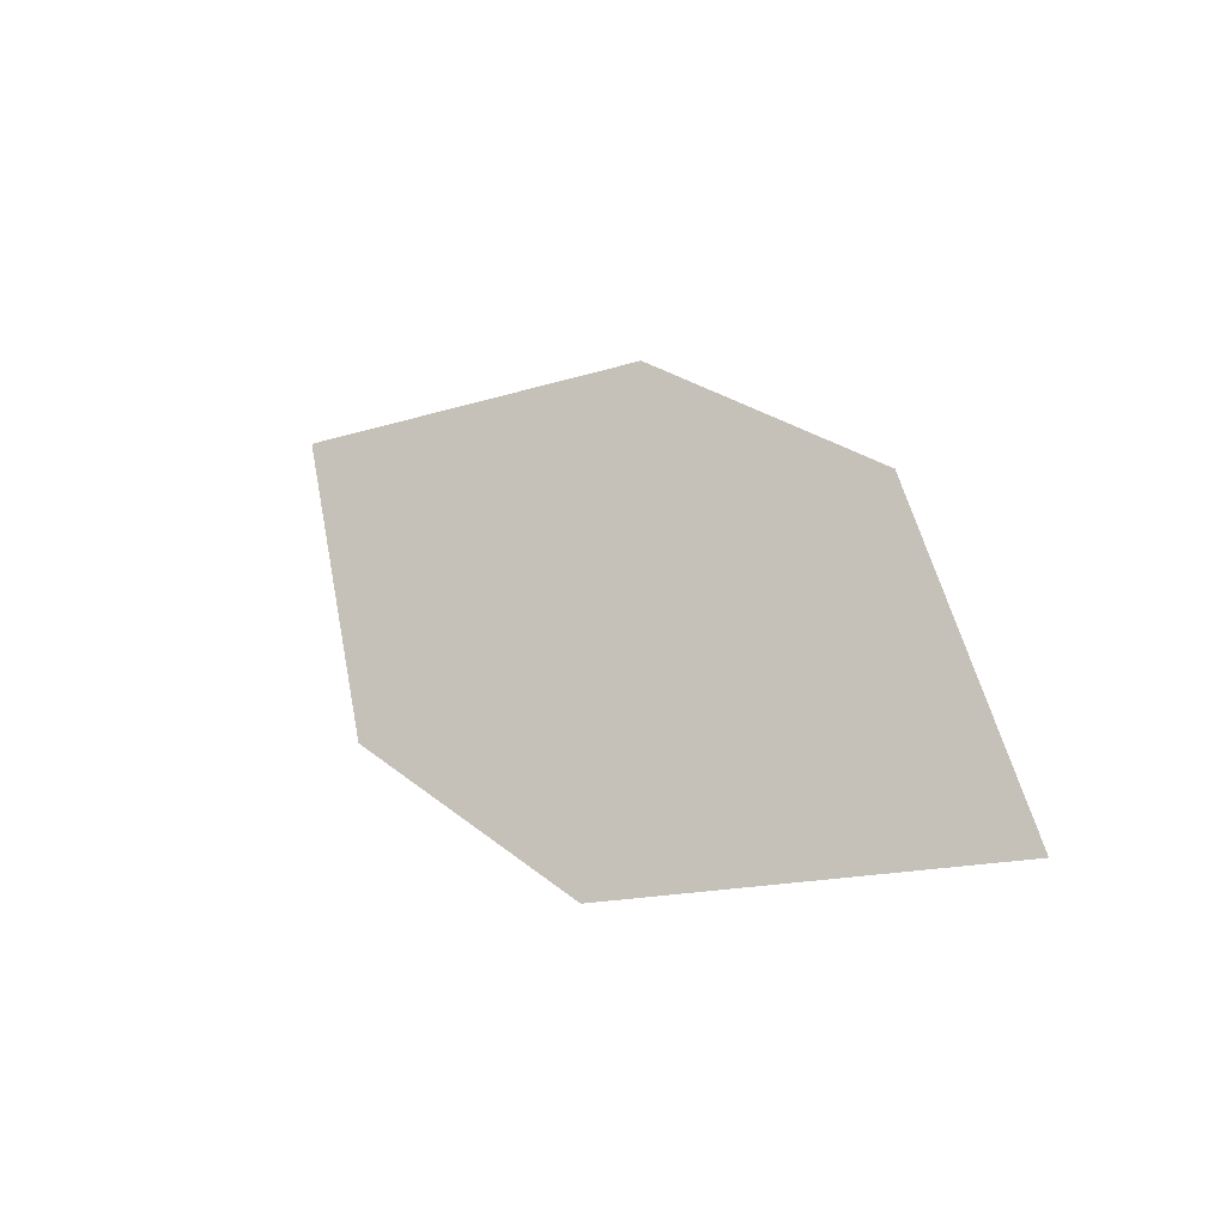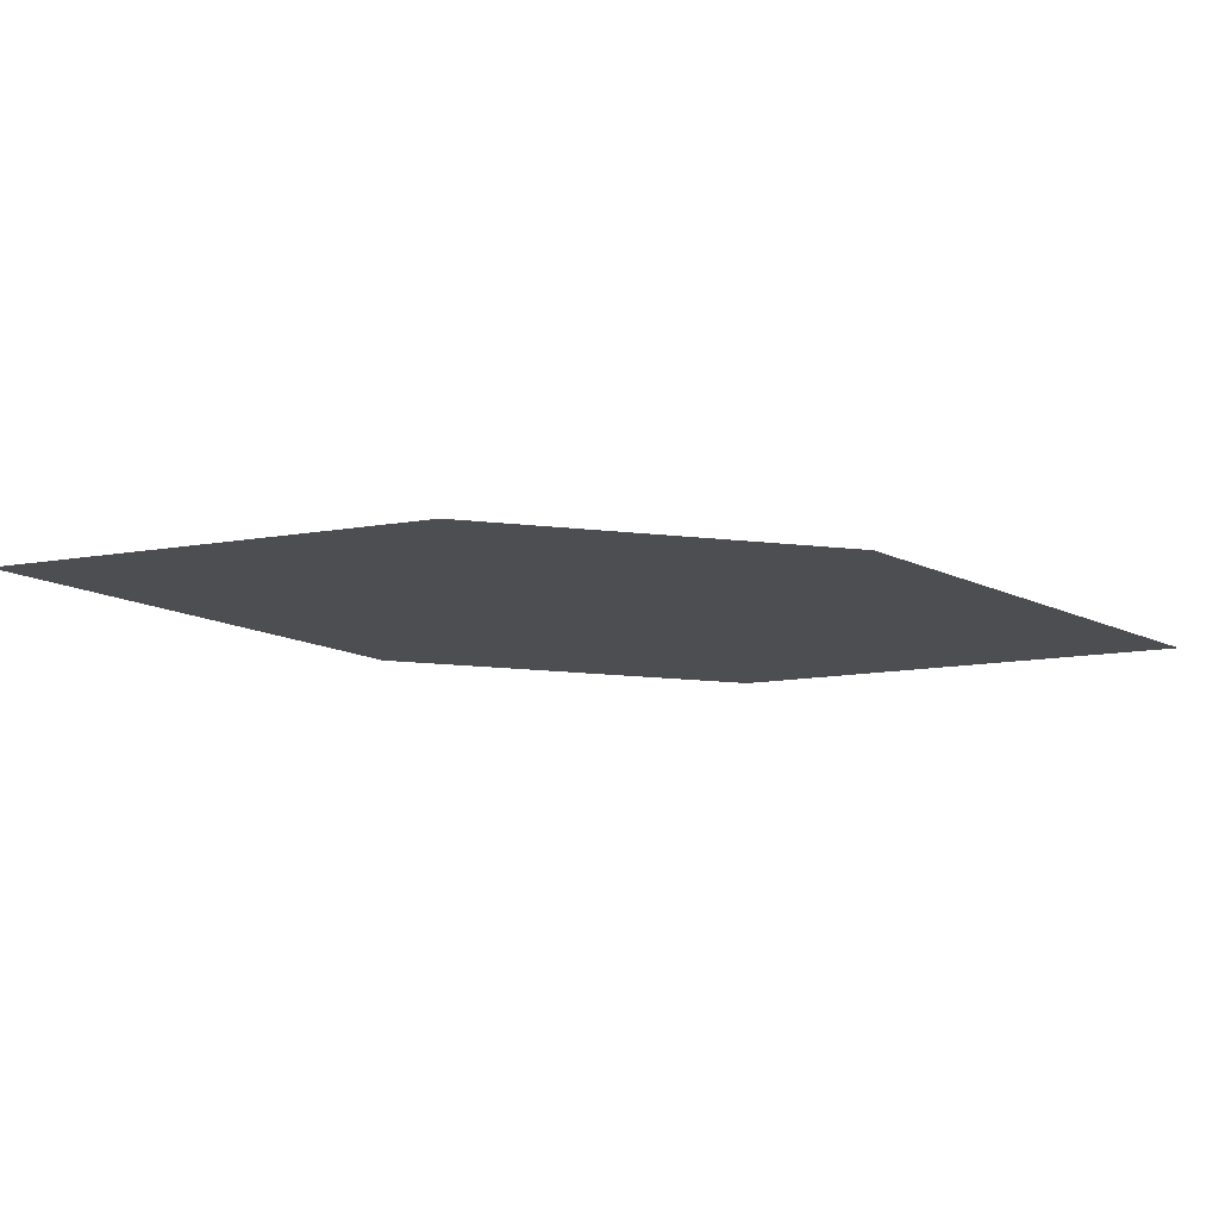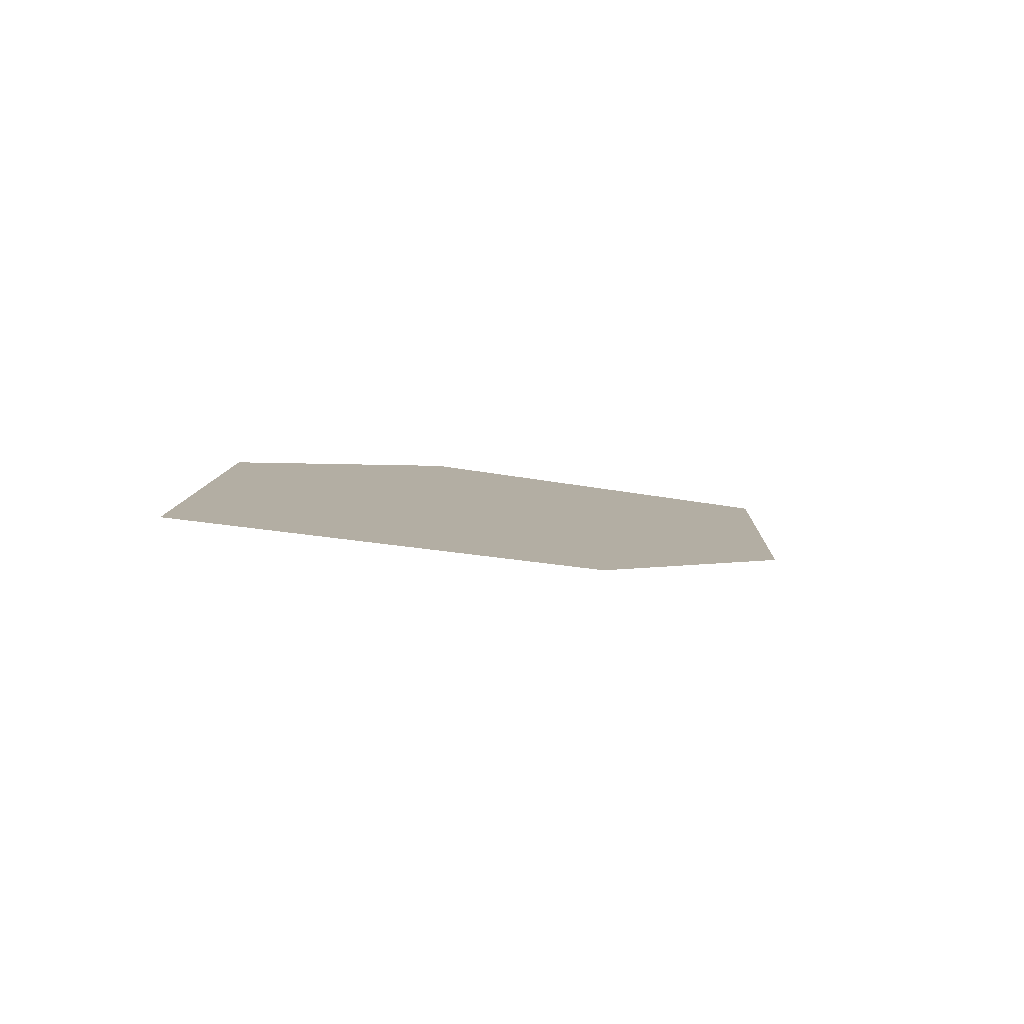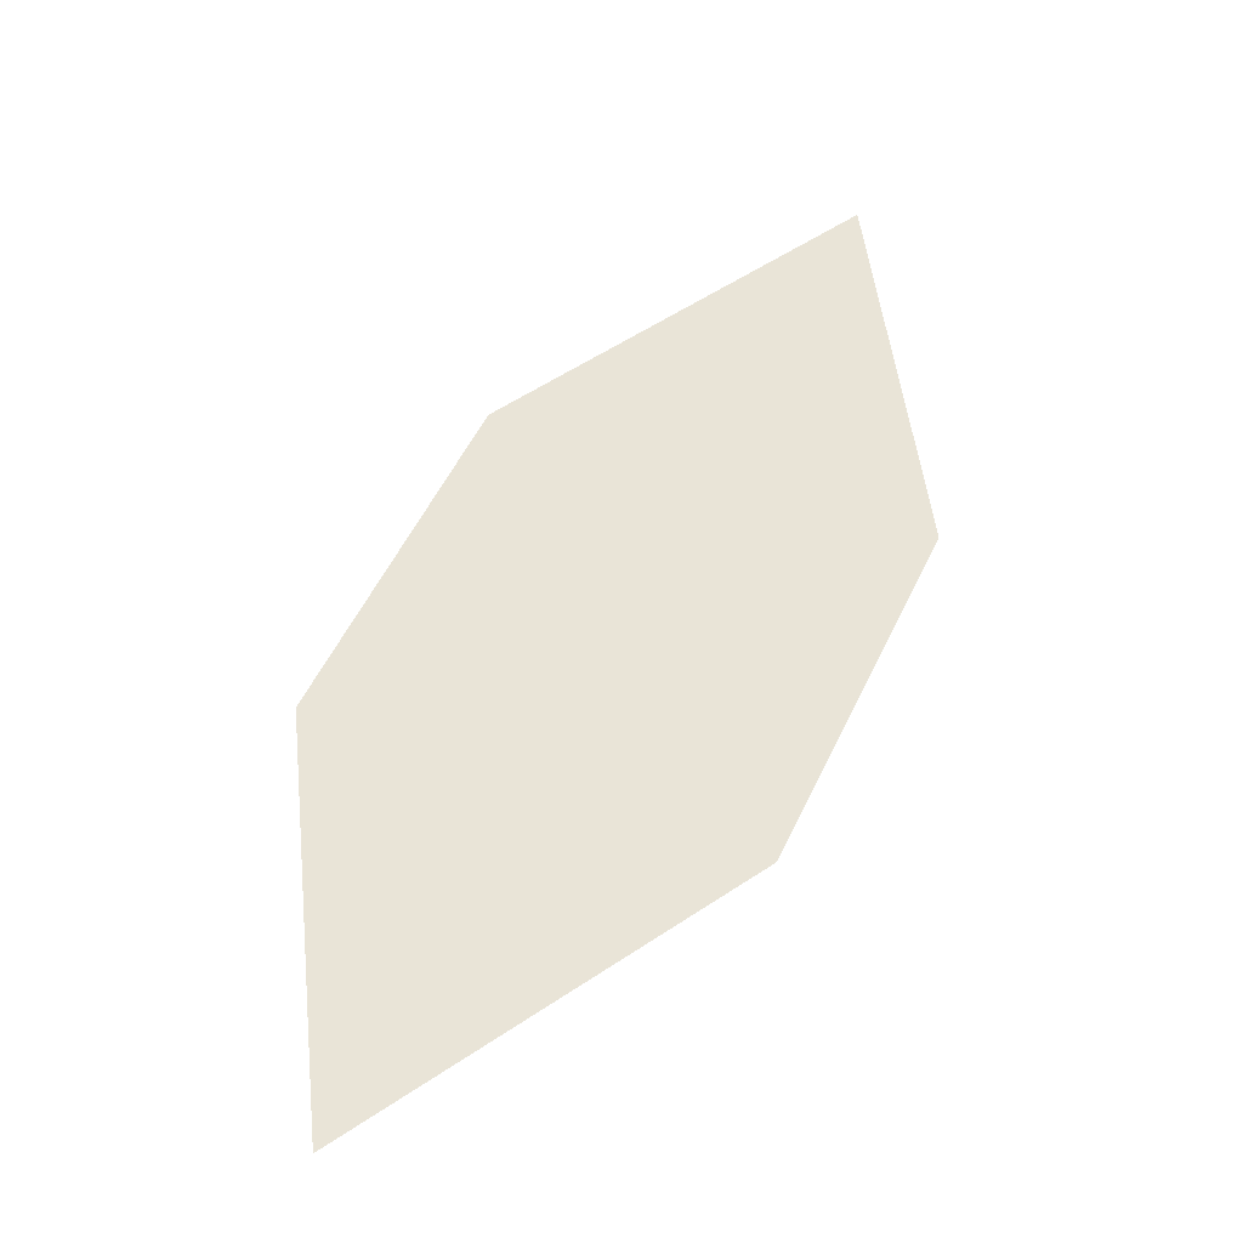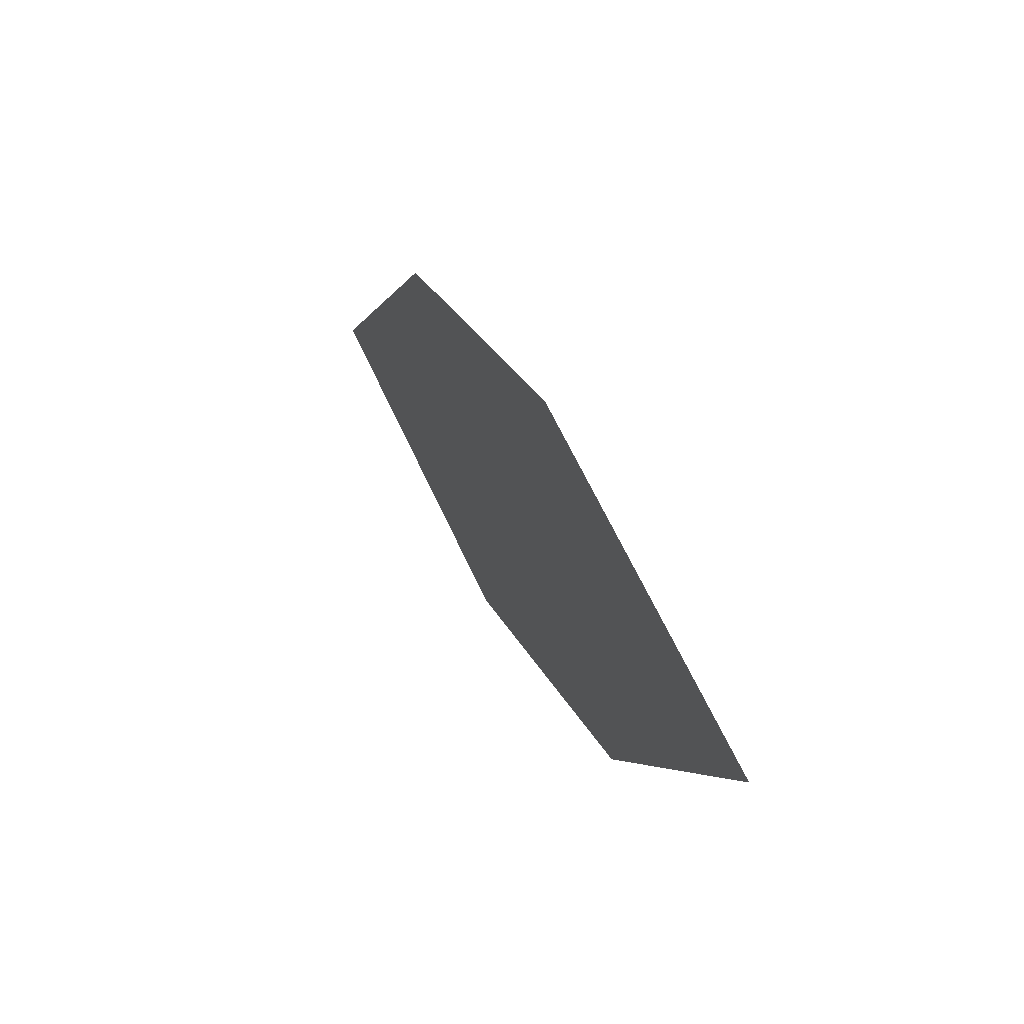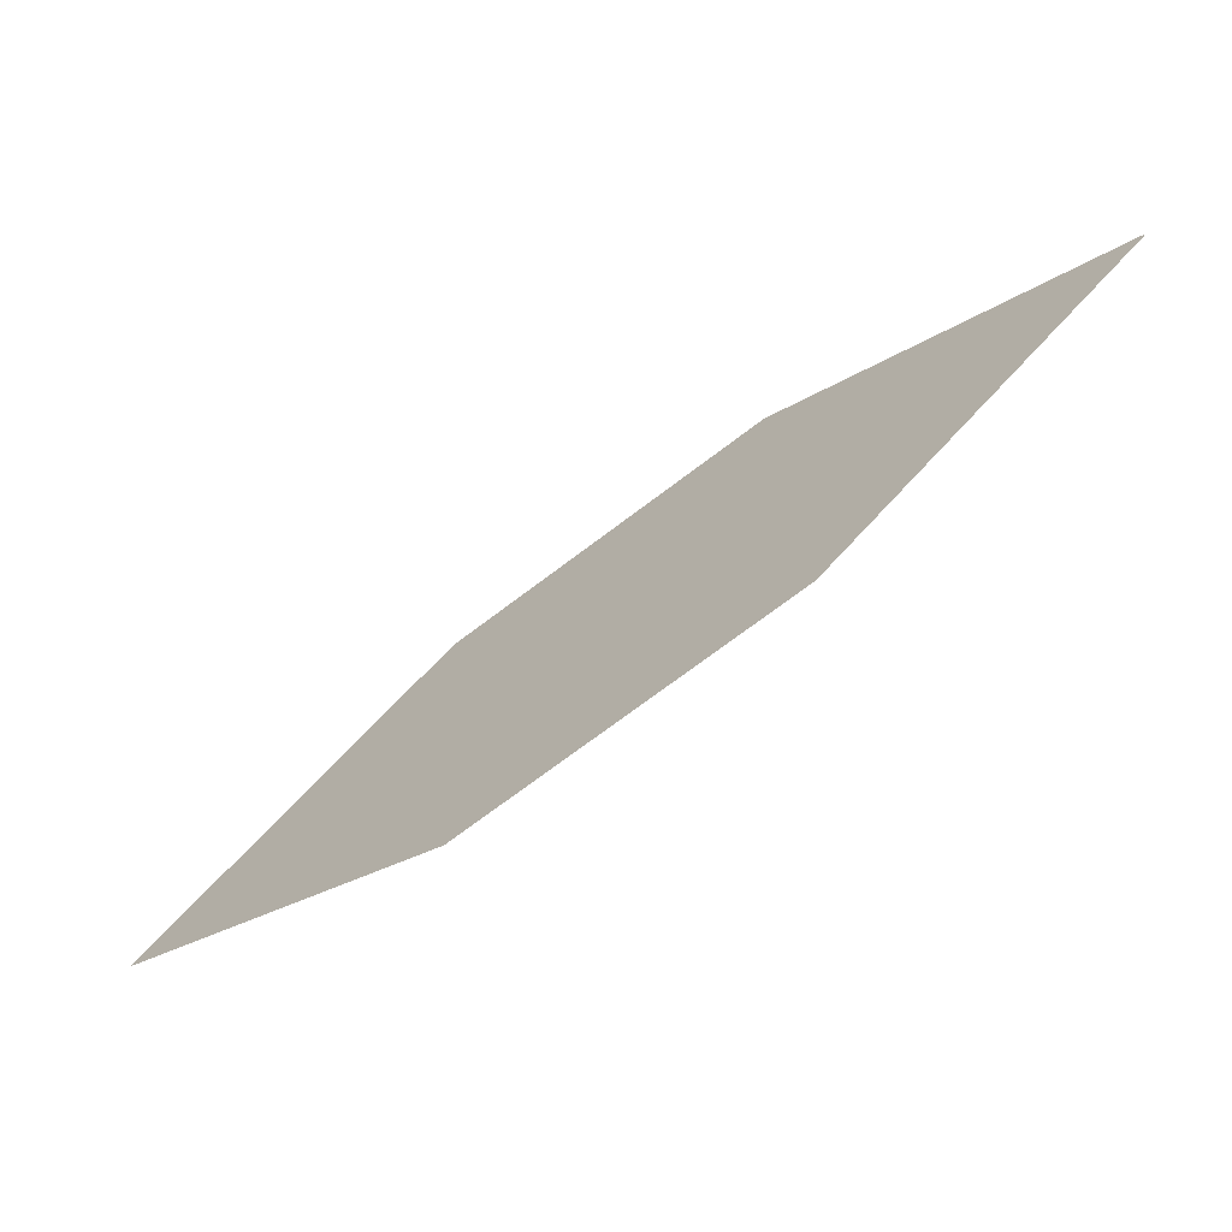
<metadata>
{"format":"obj","ext":"obj","renderer":"f3d","projection":"perspective","resolution":1024,"background":"white","views":[{"elev":68.7,"azim":-148.1,"up":"+Z"},{"elev":79.2,"azim":39.3,"up":"+Y"},{"elev":45.3,"azim":-62.2,"up":"+Z"},{"elev":11.1,"azim":107.7,"up":"+Z"},{"elev":39.2,"azim":-75.0,"up":"+Y"},{"elev":9.3,"azim":172.8,"up":"+Z"}]}
</metadata>
<code>
o leaves.167
v 0.1476 0.1055 1.139
v 0.1776 0.0736 1.119
v 0.1817 0.1218 1.11
v 0.2439 0.08224 1.065
v 0.2138 0.1141 1.085
v 0.2097 0.06586 1.095
f 1 2 6 4
f 1 4 5 3

</code>
